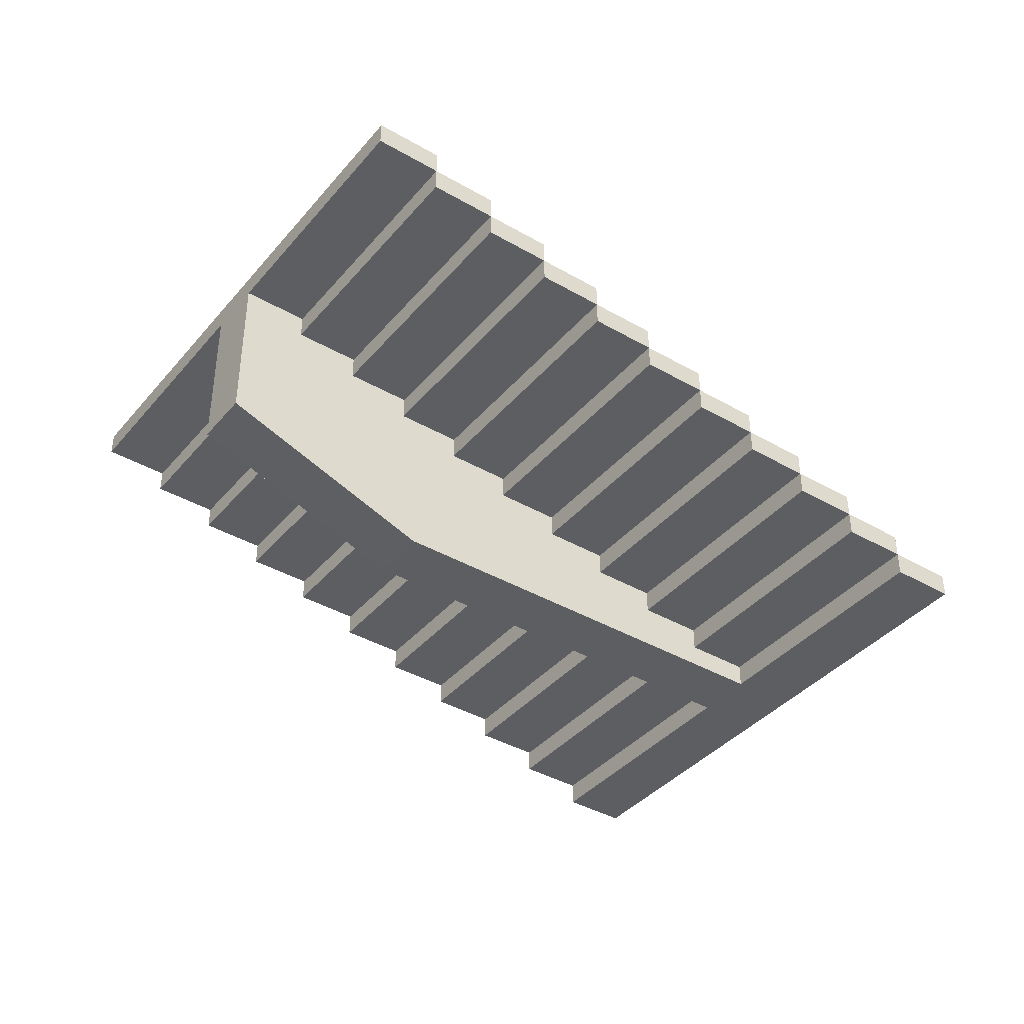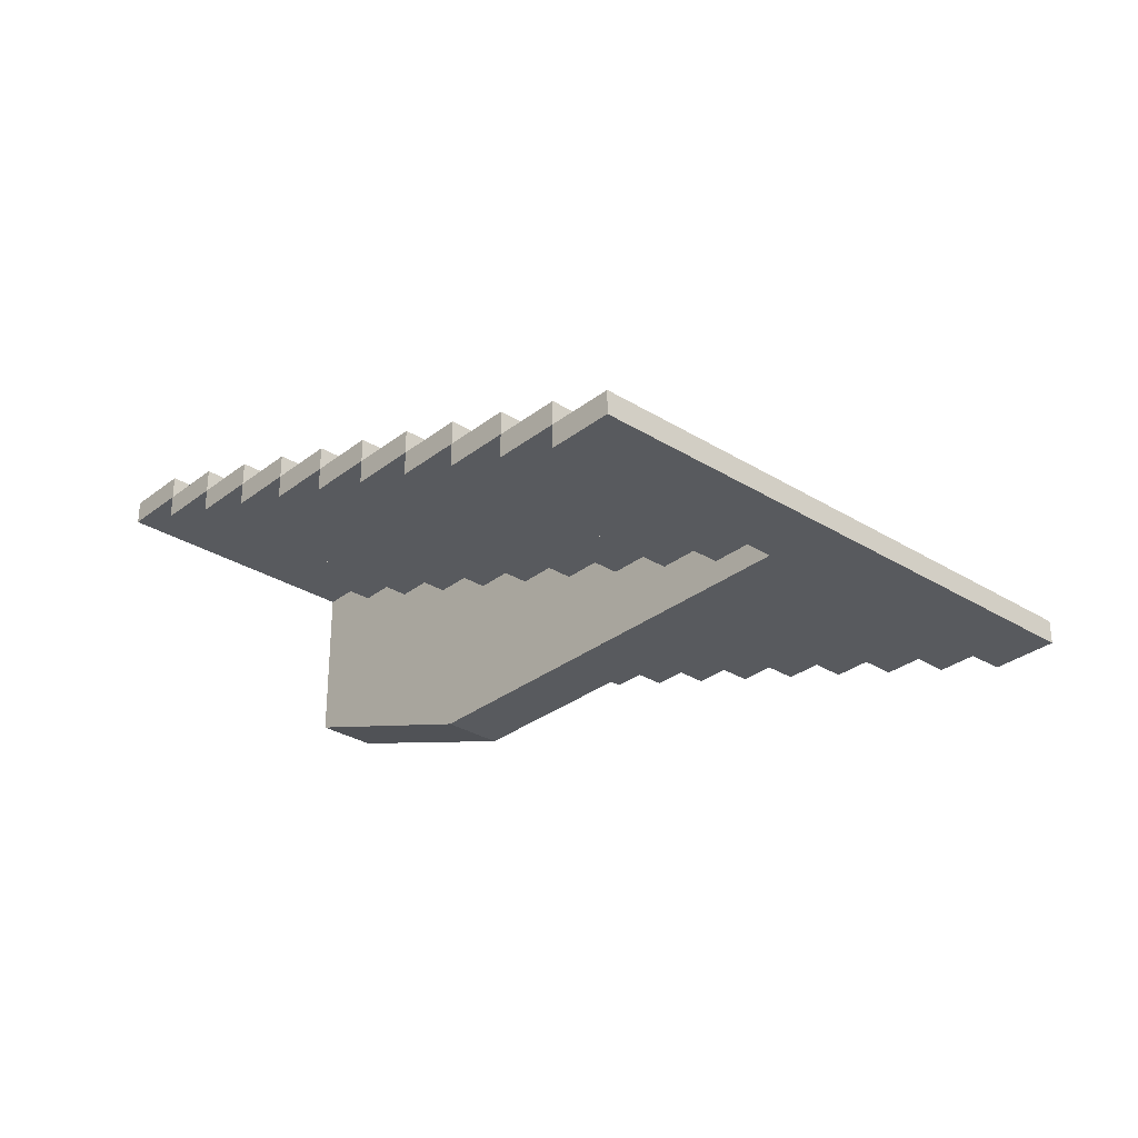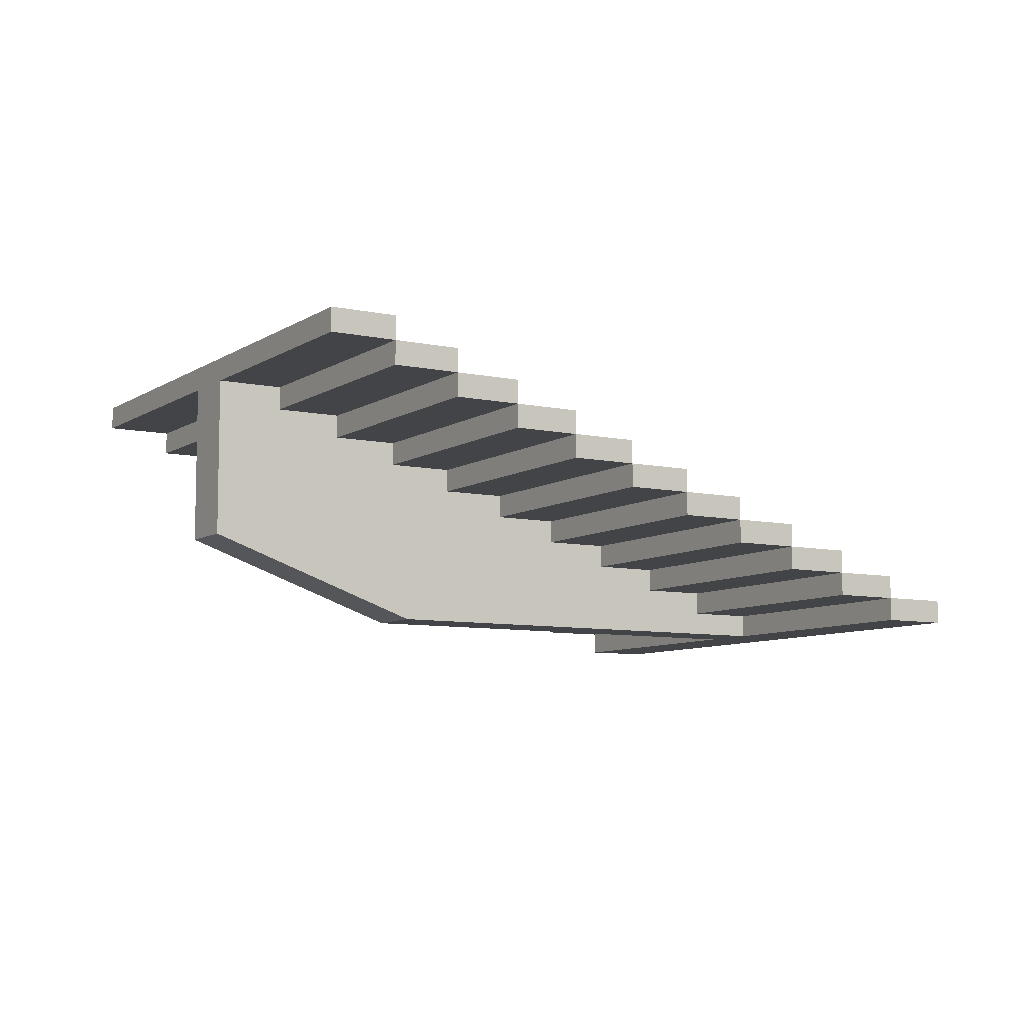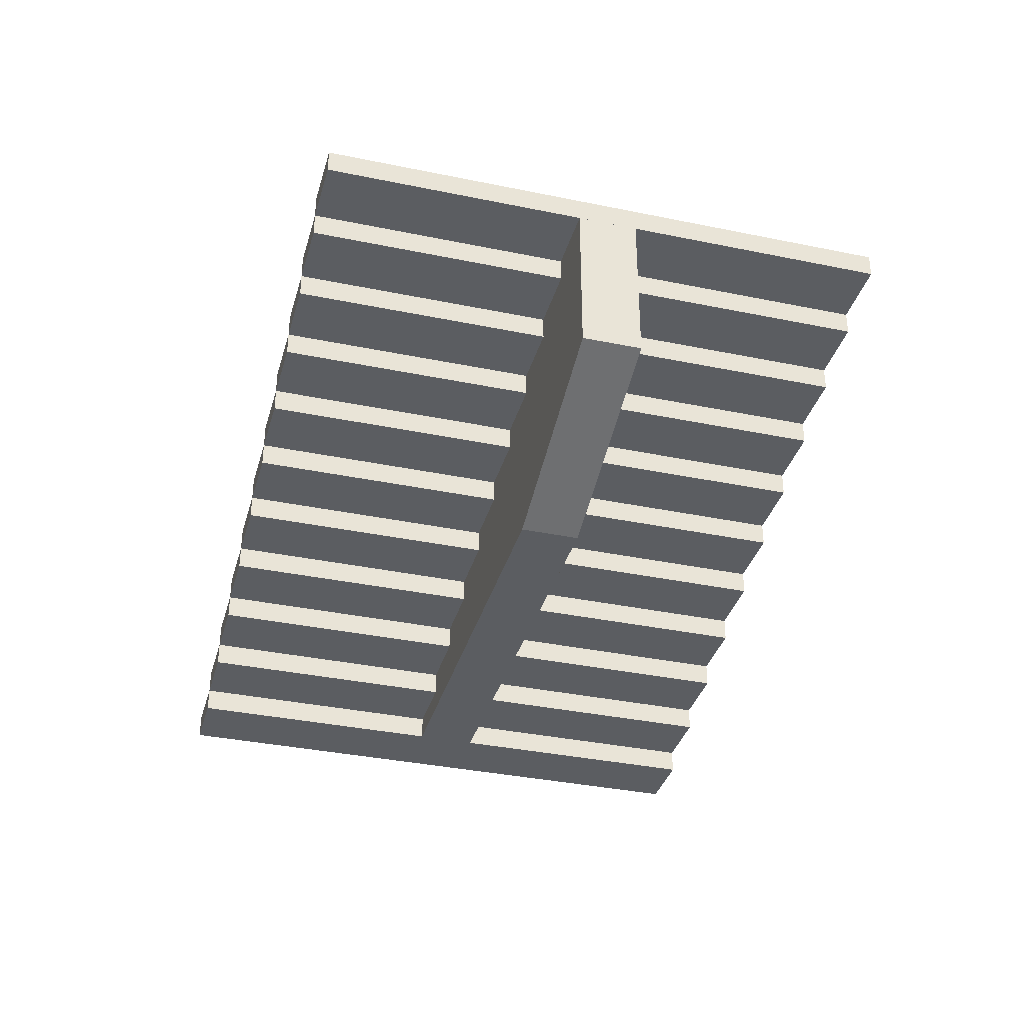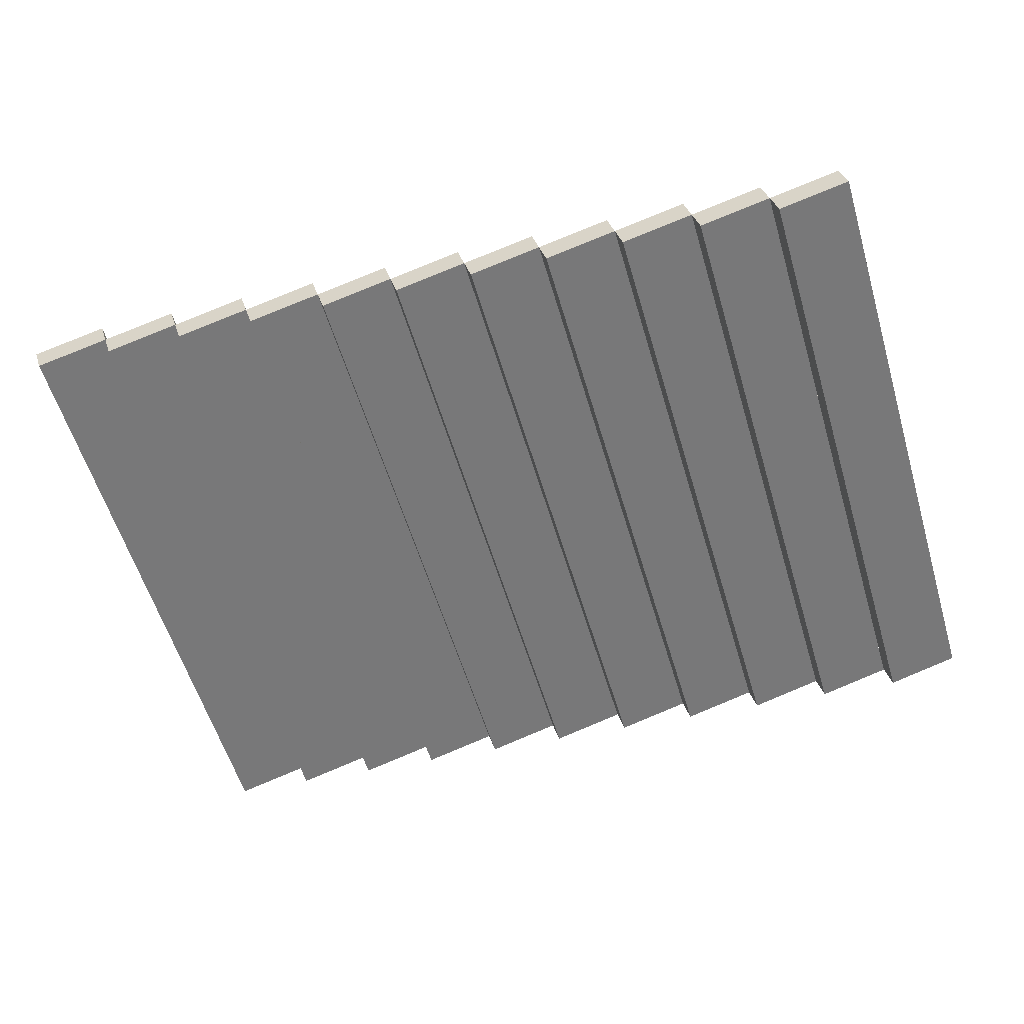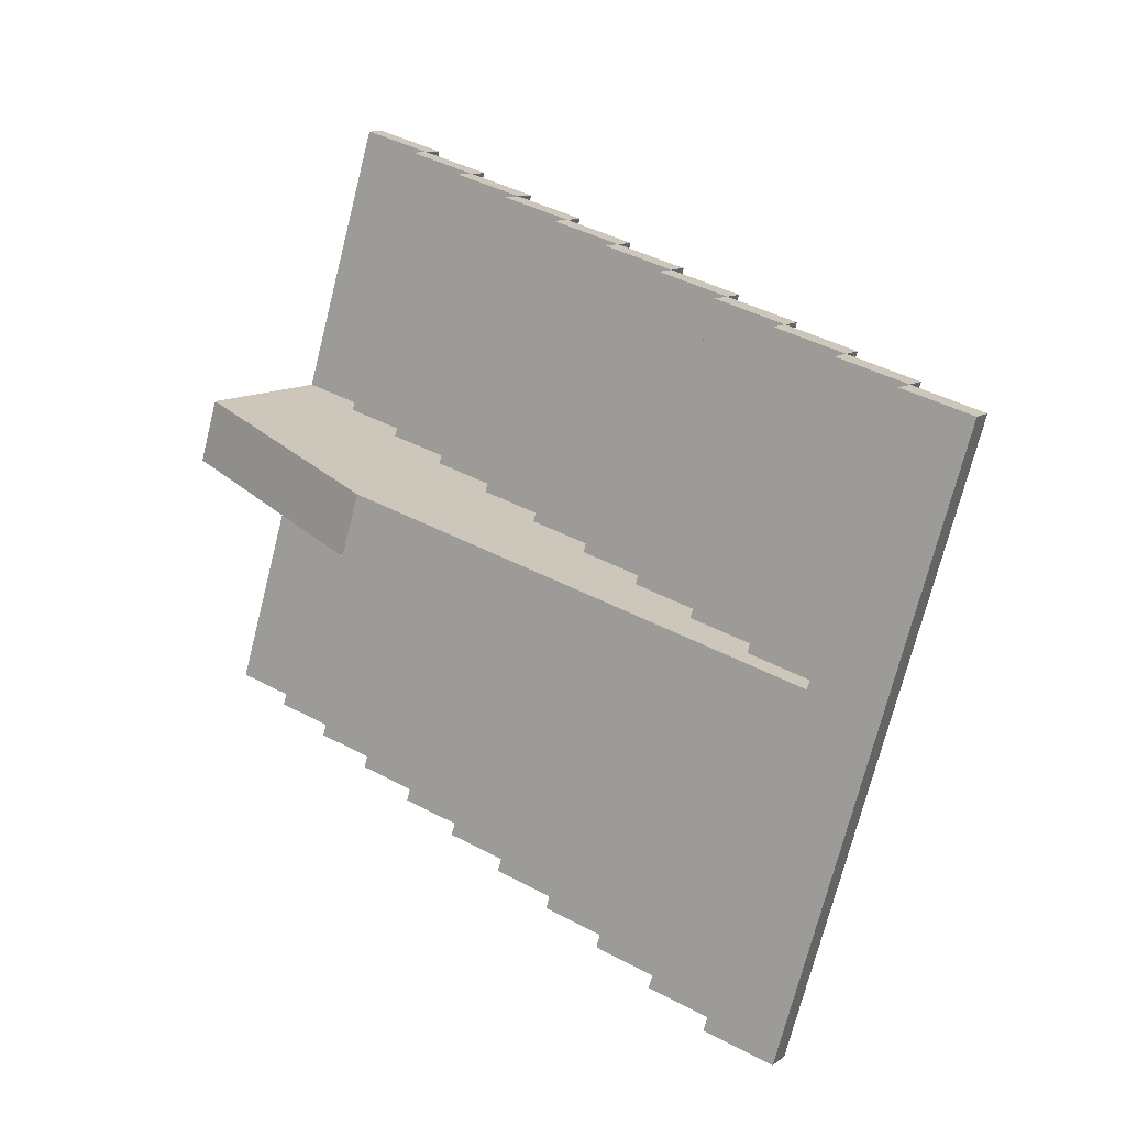
<metadata>
{"format":"obj","ext":"obj","renderer":"f3d","projection":"perspective","resolution":1024,"background":"white","views":[{"elev":-39.3,"azim":160.5,"up":"+Z"},{"elev":-30.5,"azim":-115.6,"up":"+Z"},{"elev":-8.0,"azim":165.2,"up":"+Z"},{"elev":-35.5,"azim":91.0,"up":"+Z"},{"elev":32.7,"azim":-15.7,"up":"+Y"},{"elev":10.5,"azim":-150.8,"up":"+Y"}]}
</metadata>
<code>
v  3.241 0.9466 0
v  11.4 -26.99 0
v  11.4 -26.99 1.191
v  3.241 0.9466 1.191
v  14.64 -26.04 0
v  6.483 1.893 0
v  6.483 1.893 1.191
v  14.64 -26.04 1.191
v  14.64 -26.04 2.381
v  6.483 1.893 2.381
v  17.88 -25.1 1.191
v  9.724 2.84 1.191
v  9.724 2.84 2.381
v  17.88 -25.1 2.381
v  17.88 -25.1 3.572
v  9.724 2.84 3.572
v  21.12 -24.15 2.381
v  12.97 3.786 2.381
v  12.97 3.786 3.572
v  21.12 -24.15 3.572
v  21.12 -24.15 4.763
v  12.97 3.786 4.763
v  24.36 -23.2 3.572
v  16.21 4.733 3.572
v  16.21 4.733 4.763
v  24.36 -23.2 4.763
v  24.36 -23.2 5.954
v  16.21 4.733 5.954
v  27.61 -22.26 4.763
v  19.45 5.68 4.763
v  19.45 5.68 5.954
v  27.61 -22.26 5.954
v  27.61 -22.26 7.144
v  19.45 5.68 7.144
v  30.85 -21.31 5.954
v  22.69 6.626 5.954
v  22.69 6.626 7.144
v  30.85 -21.31 7.144
v  30.85 -21.31 8.335
v  22.69 6.626 8.335
v  34.09 -20.36 7.144
v  25.93 7.573 7.144
v  25.93 7.573 8.335
v  34.09 -20.36 8.335
v  34.09 -20.36 9.526
v  25.93 7.573 9.526
v  37.33 -19.42 8.335
v  29.17 8.52 8.335
v  29.17 8.52 9.526
v  37.33 -19.42 9.526
v  37.33 -19.42 10.72
v  29.17 8.52 10.72
v  40.57 -18.47 9.526
v  32.41 9.466 9.526
v  32.41 9.466 10.72
v  40.57 -18.47 10.72
v  40.57 -18.47 11.91
v  32.41 9.466 11.91
v  43.81 -17.52 10.72
v  35.65 10.41 10.72
v  35.65 10.41 11.91
v  43.81 -17.52 11.91
v  43.81 -17.52 11.91
v  43.81 -17.52 13.1
v  35.65 10.41 13.1
v  47.05 -16.58 11.91
v  38.9 11.36 11.91
v  38.9 11.36 13.1
v  47.05 -16.58 13.1
v  42.55 -1.169 11.91
v  39.31 -2.115 10.72
v  39.31 -2.115 11.91
v  40.15 -4.995 10.72
v  43.4 -4.048 11.91
v  40.15 -4.995 11.91
v  31.92 -4.275 0
v  32.76 -7.155 0
v  36.07 -3.062 9.526
v  36.07 -3.062 10.72
v  36.91 -5.942 9.526
v  36.91 -5.942 10.72
v  32.83 -4.009 8.335
v  32.83 -4.009 9.526
v  33.67 -6.888 8.335
v  33.67 -6.888 9.526
v  29.59 -4.955 7.144
v  29.59 -4.955 8.335
v  30.43 -7.835 7.144
v  30.43 -7.835 8.335
v  26.35 -5.902 5.954
v  26.35 -5.902 7.144
v  27.19 -8.781 5.954
v  27.19 -8.781 7.144
v  23.11 -6.848 4.763
v  23.11 -6.848 5.954
v  23.95 -9.728 4.763
v  23.95 -9.728 5.954
v  19.87 -7.795 3.572
v  19.87 -7.795 4.763
v  20.71 -10.67 3.572
v  20.71 -10.67 4.763
v  16.62 -8.742 2.381
v  16.62 -8.742 3.572
v  17.46 -11.62 2.381
v  17.46 -11.62 3.572
v  13.38 -9.688 1.191
v  13.38 -9.688 2.381
v  14.22 -12.57 1.191
v  14.22 -12.57 2.381
v  10.14 -10.63 0
v  10.14 -10.63 1.191
v  10.98 -13.51 0
v  10.98 -13.51 1.191
v  6.9 -11.58 0
v  7.741 -14.46 0
v  42.55 -1.169 3.907
v  43.4 -4.048 3.907
o StraightStair001
g StraightStair001
f 1 2 3
f 3 4 1
f 5 6 7
f 7 8 5
f 4 3 8
f 8 7 4
f 2 1 6
f 6 5 2
f 1 4 7
f 7 6 1
f 3 2 5
f 5 8 3
f 7 8 9
f 9 10 7
f 11 12 13
f 13 14 11
f 10 9 14
f 14 13 10
f 8 7 12
f 12 11 8
f 7 10 13
f 13 12 7
f 9 8 11
f 11 14 9
f 13 14 15
f 15 16 13
f 17 18 19
f 19 20 17
f 16 15 20
f 20 19 16
f 14 13 18
f 18 17 14
f 13 16 19
f 19 18 13
f 15 14 17
f 17 20 15
f 19 20 21
f 21 22 19
f 23 24 25
f 25 26 23
f 22 21 26
f 26 25 22
f 20 19 24
f 24 23 20
f 19 22 25
f 25 24 19
f 21 20 23
f 23 26 21
f 25 26 27
f 27 28 25
f 29 30 31
f 31 32 29
f 28 27 32
f 32 31 28
f 26 25 30
f 30 29 26
f 25 28 31
f 31 30 25
f 27 26 29
f 29 32 27
f 31 32 33
f 33 34 31
f 35 36 37
f 37 38 35
f 34 33 38
f 38 37 34
f 32 31 36
f 36 35 32
f 31 34 37
f 37 36 31
f 33 32 35
f 35 38 33
f 37 38 39
f 39 40 37
f 41 42 43
f 43 44 41
f 40 39 44
f 44 43 40
f 38 37 42
f 42 41 38
f 37 40 43
f 43 42 37
f 39 38 41
f 41 44 39
f 43 44 45
f 45 46 43
f 47 48 49
f 49 50 47
f 46 45 50
f 50 49 46
f 44 43 48
f 48 47 44
f 43 46 49
f 49 48 43
f 45 44 47
f 47 50 45
f 49 50 51
f 51 52 49
f 53 54 55
f 55 56 53
f 52 51 56
f 56 55 52
f 50 49 54
f 54 53 50
f 49 52 55
f 55 54 49
f 51 50 53
f 53 56 51
f 55 56 57
f 57 58 55
f 59 60 61
f 61 62 59
f 58 57 62
f 62 61 58
f 56 55 60
f 60 59 56
f 55 58 61
f 61 60 55
f 57 56 59
f 59 62 57
f 61 63 64
f 64 65 61
f 66 67 68
f 68 69 66
f 65 64 69
f 69 68 65
f 63 61 67
f 67 66 63
f 61 65 68
f 68 67 61
f 64 63 66
f 66 69 64
f 70 71 72
f 73 74 75
f 76 71 70
f 77 74 73
f 71 78 79
f 80 73 81
f 76 78 71
f 77 73 80
f 78 82 83
f 84 80 85
f 76 82 78
f 77 80 84
f 82 86 87
f 88 84 89
f 76 86 82
f 77 84 88
f 86 90 91
f 92 88 93
f 76 90 86
f 77 88 92
f 90 94 95
f 96 92 97
f 76 94 90
f 77 92 96
f 94 98 99
f 100 96 101
f 76 98 94
f 77 96 100
f 98 102 103
f 104 100 105
f 76 102 98
f 77 100 104
f 102 106 107
f 108 104 109
f 76 106 102
f 77 104 108
f 106 110 111
f 112 108 113
f 76 110 106
f 77 108 112
f 110 114 114
f 115 112 115
f 76 114 110
f 77 112 115
f 76 70 116
f 77 117 74
f 70 72 75
f 75 74 70
f 72 71 73
f 73 75 72
f 71 79 81
f 81 73 71
f 79 78 80
f 80 81 79
f 78 83 85
f 85 80 78
f 83 82 84
f 84 85 83
f 82 87 89
f 89 84 82
f 87 86 88
f 88 89 87
f 86 91 93
f 93 88 86
f 91 90 92
f 92 93 91
f 90 95 97
f 97 92 90
f 95 94 96
f 96 97 95
f 94 99 101
f 101 96 94
f 99 98 100
f 100 101 99
f 98 103 105
f 105 100 98
f 103 102 104
f 104 105 103
f 102 107 109
f 109 104 102
f 107 106 108
f 108 109 107
f 106 111 113
f 113 108 106
f 111 110 112
f 112 113 111
f 110 114 115
f 115 112 110
f 114 114 115
f 115 115 114
f 114 76 77
f 77 115 114
f 76 116 117
f 117 77 76
f 116 70 74
f 74 117 116

</code>
